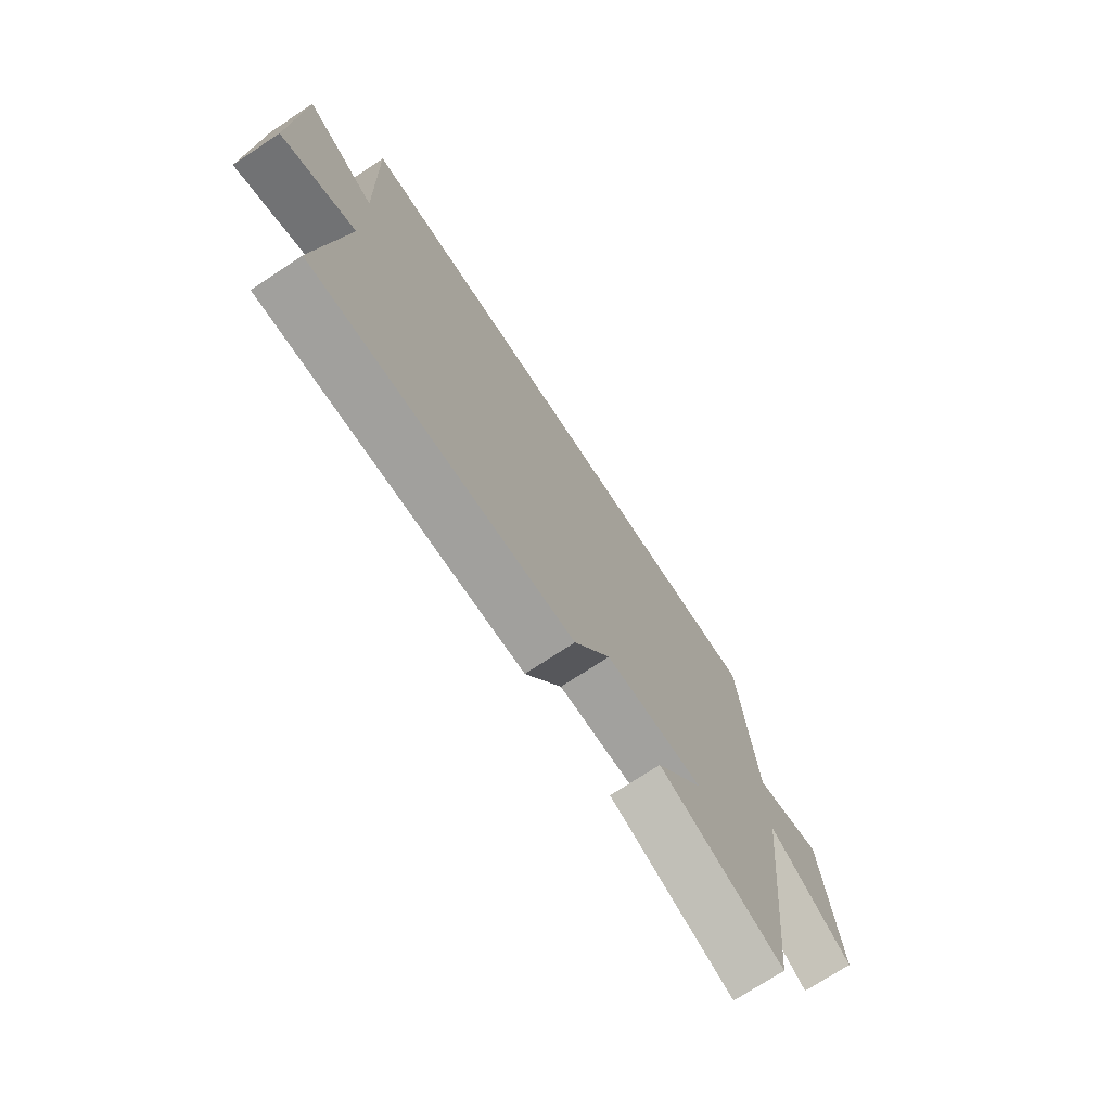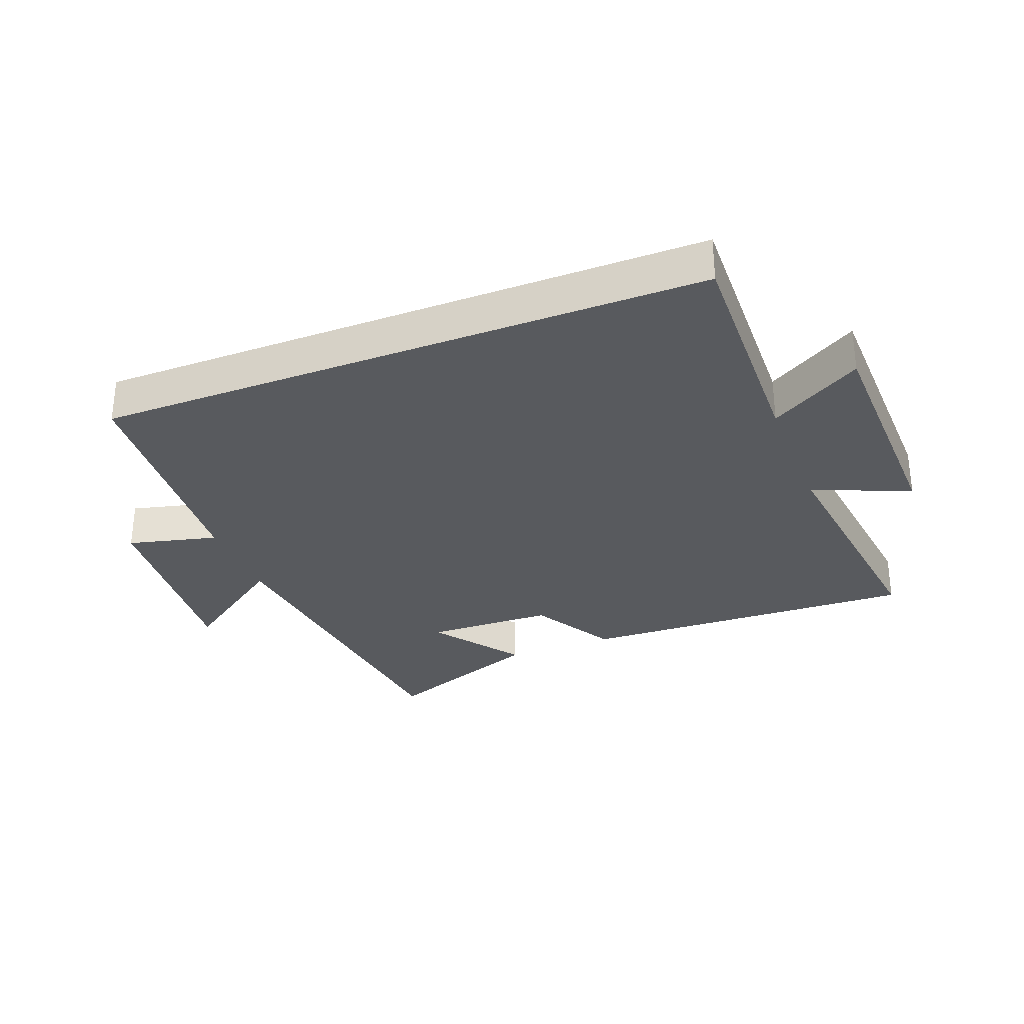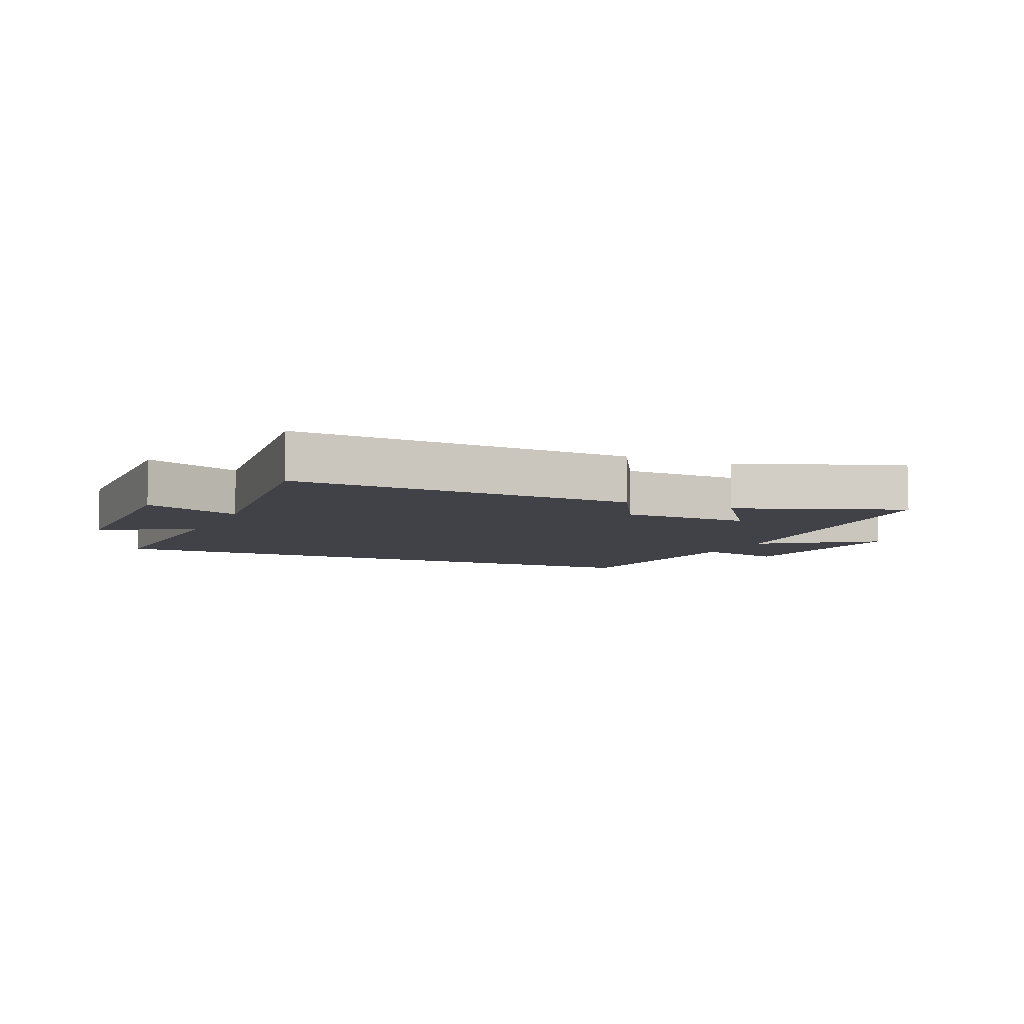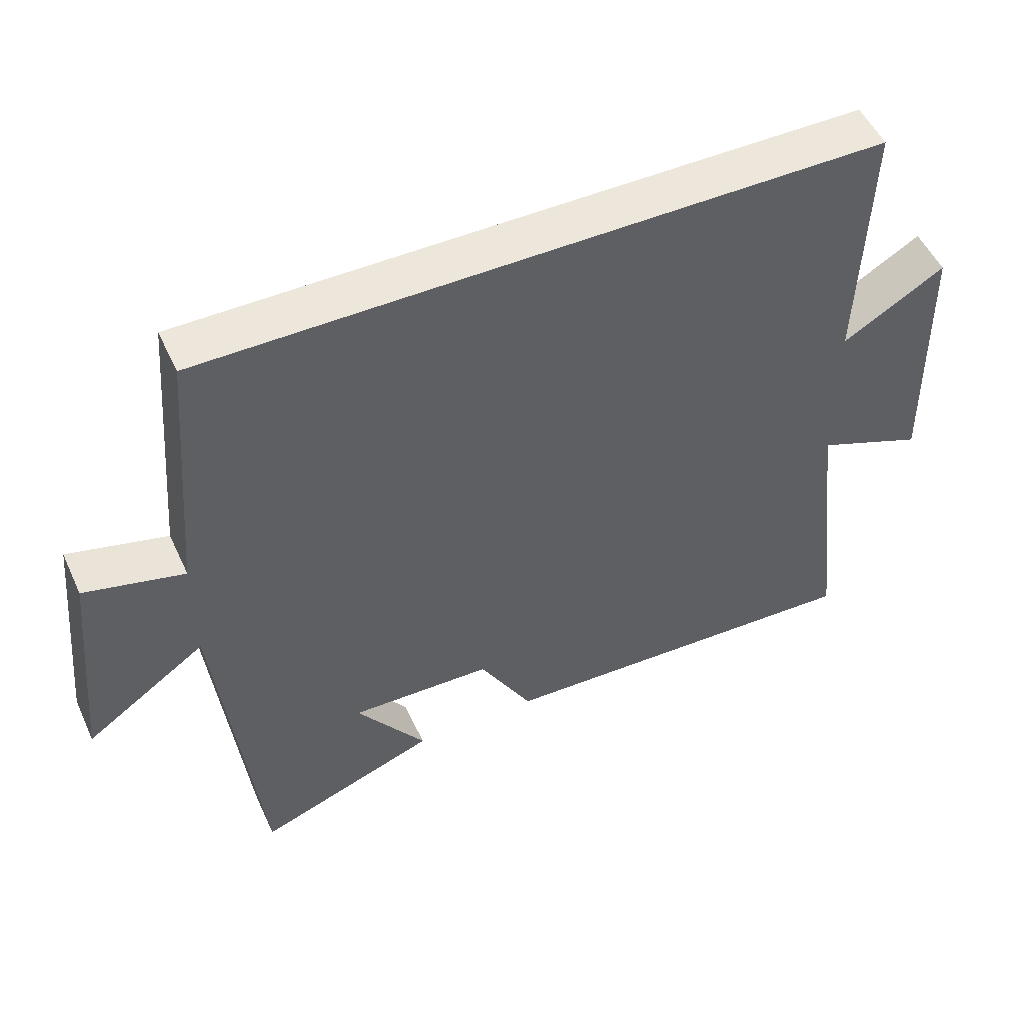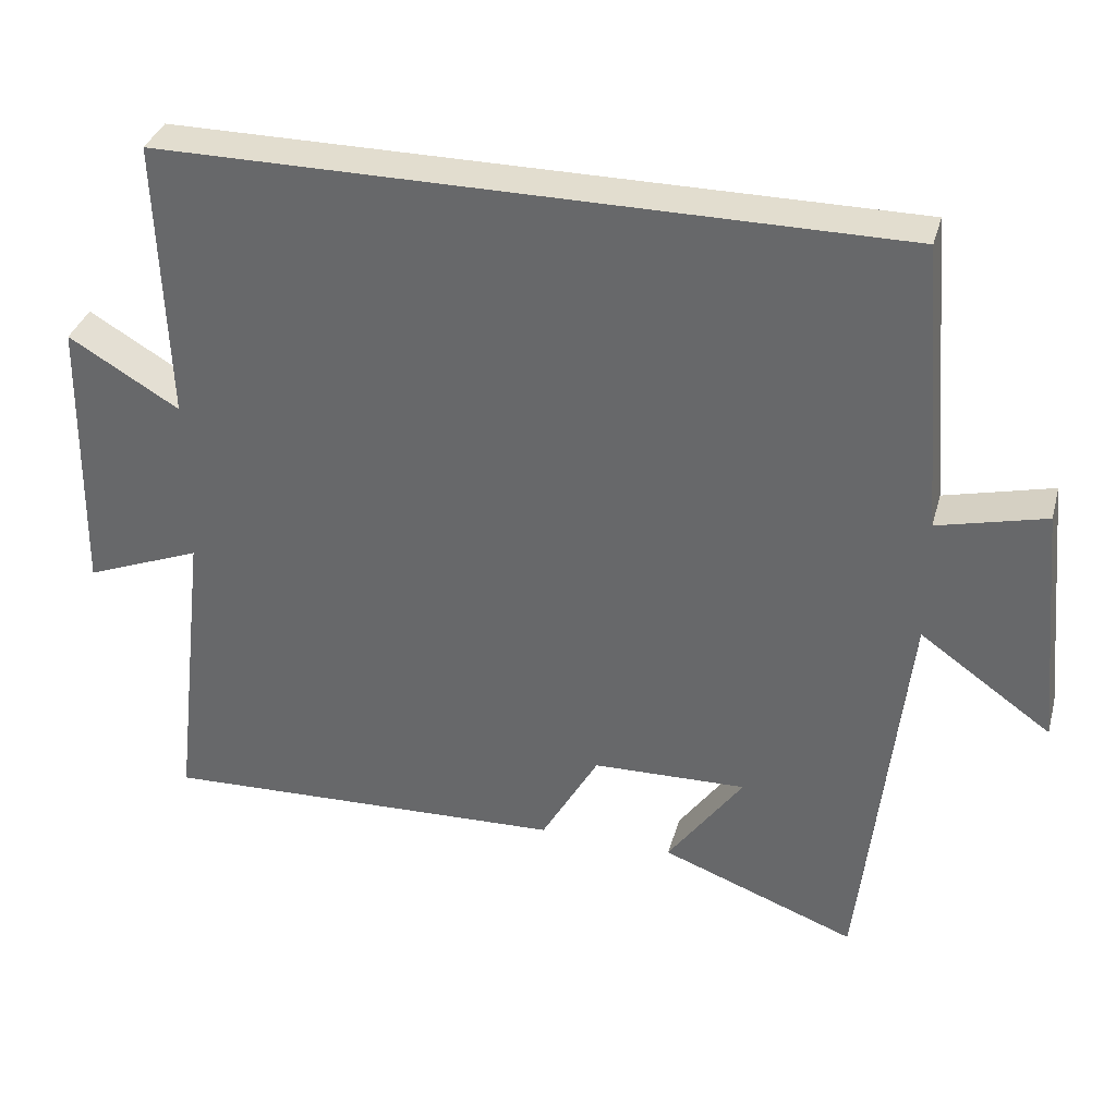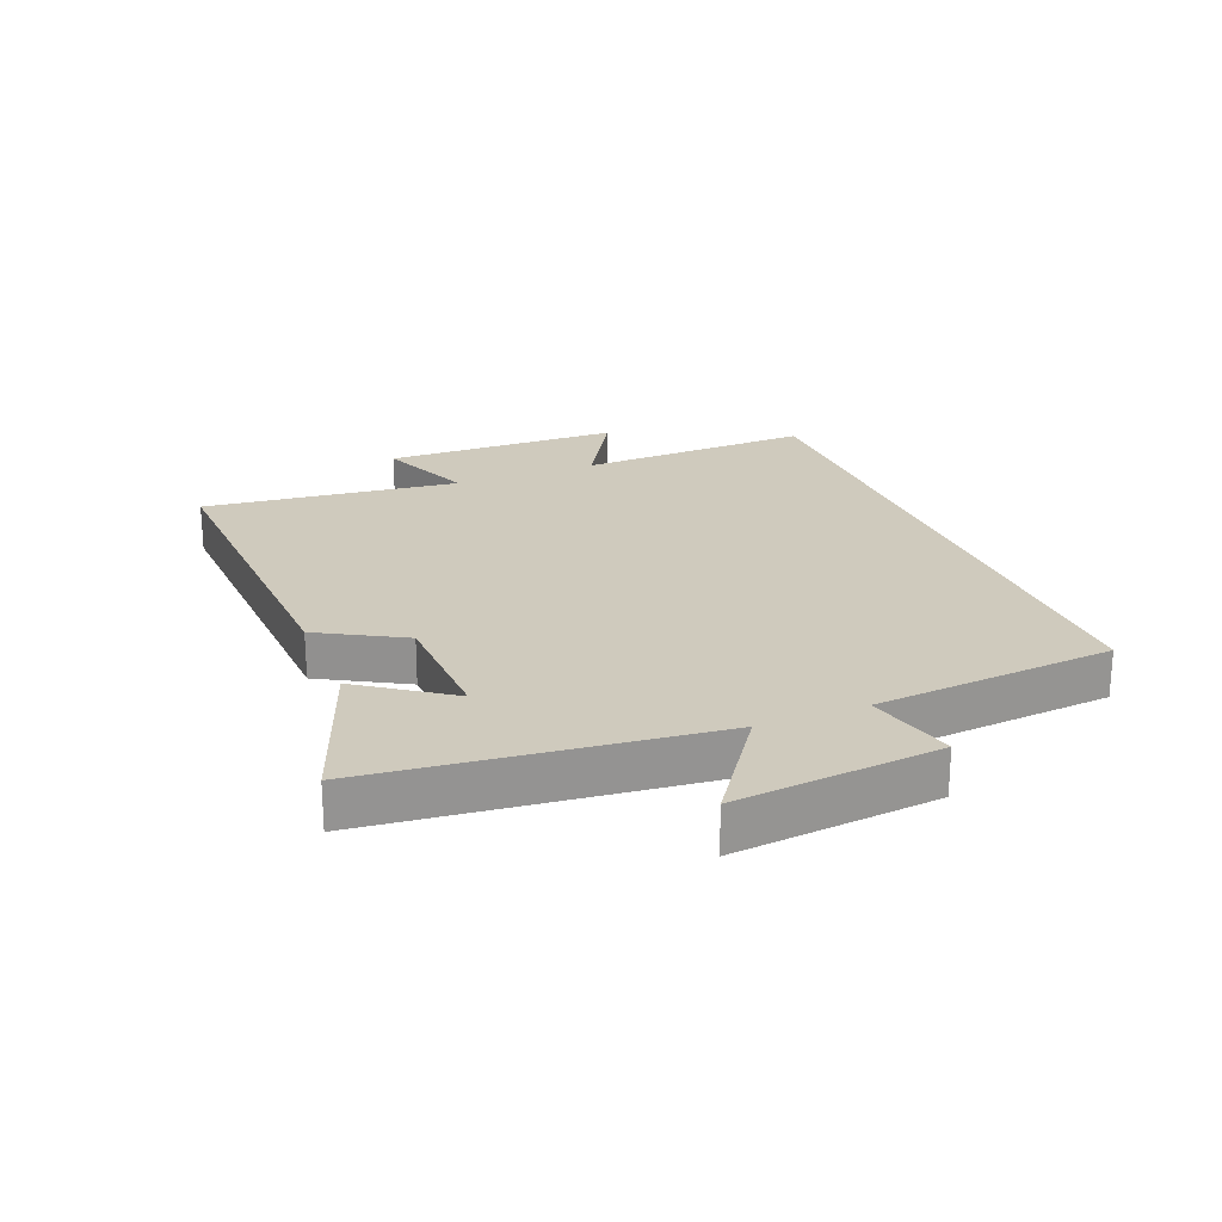
<metadata>
{"format":"obj","ext":"obj","renderer":"f3d","projection":"perspective","resolution":1024,"background":"white","views":[{"elev":-73.4,"azim":123.4,"up":"+Z"},{"elev":-30.7,"azim":21.4,"up":"+Y"},{"elev":-6.8,"azim":155.8,"up":"+Y"},{"elev":51.5,"azim":-24.3,"up":"+Z"},{"elev":35.0,"azim":-164.9,"up":"+Z"},{"elev":22.9,"azim":-112.0,"up":"+Y"}]}
</metadata>
<code>
v 0.512 0.07 0.5
v 0.5 0.07 0.122
v 0.648 0.07 0.21
v 0.656 0.07 -0.172
v 0.5 0.07 -0.11
v 0.548 0.07 -0.522
v 0.002 0.07 -0.5
v -0.075 0.07 -0.364
v -0.281 0.07 -0.358
v -0.18 0.07 -0.5
v -0.441 0.07 -0.598
v -0.5 0.07 -0.055
v -0.676 0.07 -0.179
v -0.644 0.07 0.149
v -0.5 0.07 0.113
v -0.468 0.07 0.5
v 0.512 0 0.5
v 0.5 0 0.122
v 0.648 0 0.21
v 0.656 0 -0.172
v 0.5 0 -0.11
v 0.548 0 -0.522
v 0.002 0 -0.5
v -0.075 0 -0.364
v -0.281 0 -0.358
v -0.18 0 -0.5
v -0.441 0 -0.598
v -0.5 0 -0.055
v -0.676 0 -0.179
v -0.644 0 0.149
v -0.5 0 0.113
v -0.468 0 0.5
f 15 16 1 2
f 12 13 14 15
f 12 15 2
f 9 10 11 12
f 8 9 12 2
f 5 6 7 8
f 5 8 2 3
f 3 4 5
f 18 17 32 31
f 31 30 29 28
f 18 31 28
f 28 27 26 25
f 18 28 25 24
f 24 23 22 21
f 19 18 24 21
f 21 20 19
f 1 17 18 2
f 2 18 19 3
f 3 19 20 4
f 4 20 21 5
f 5 21 22 6
f 6 22 23 7
f 7 23 24 8
f 8 24 25 9
f 9 25 26 10
f 10 26 27 11
f 11 27 28 12
f 12 28 29 13
f 13 29 30 14
f 14 30 31 15
f 15 31 32 16
f 16 32 17 1

</code>
